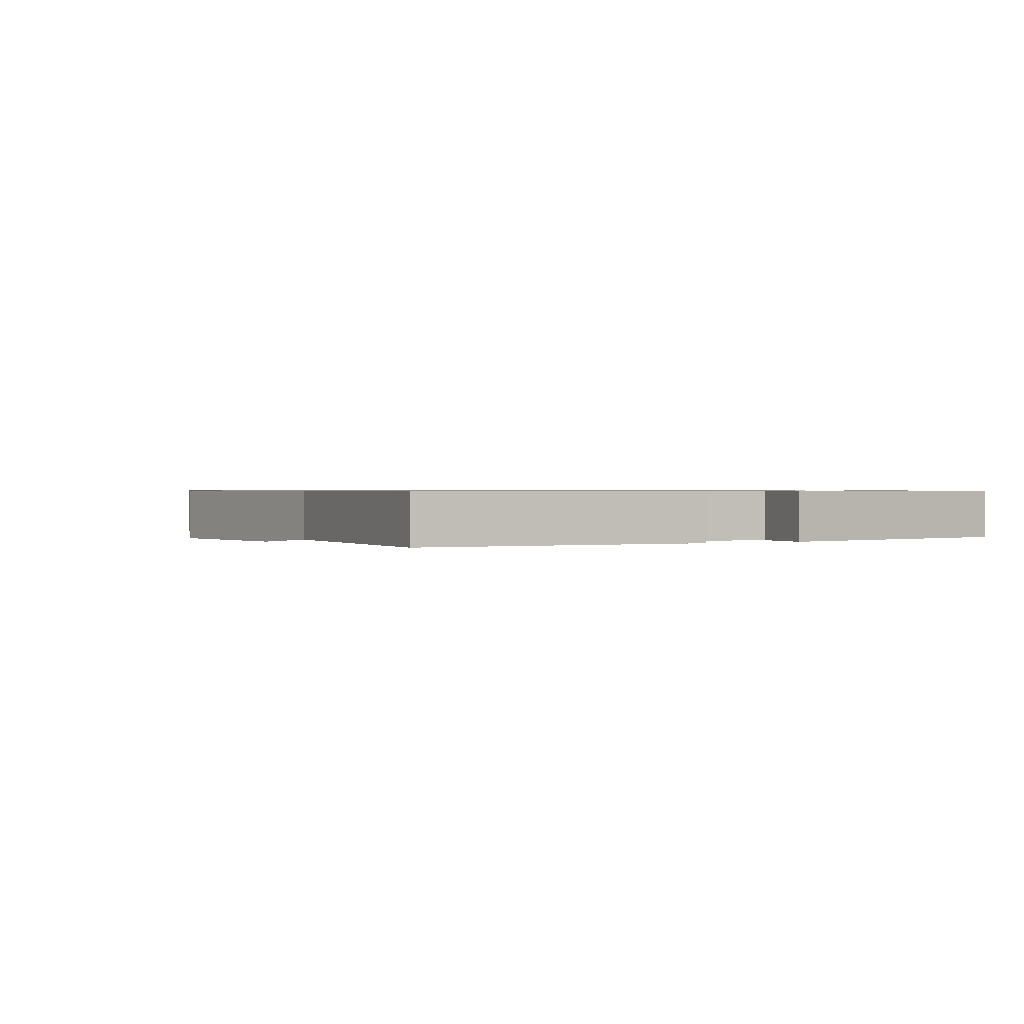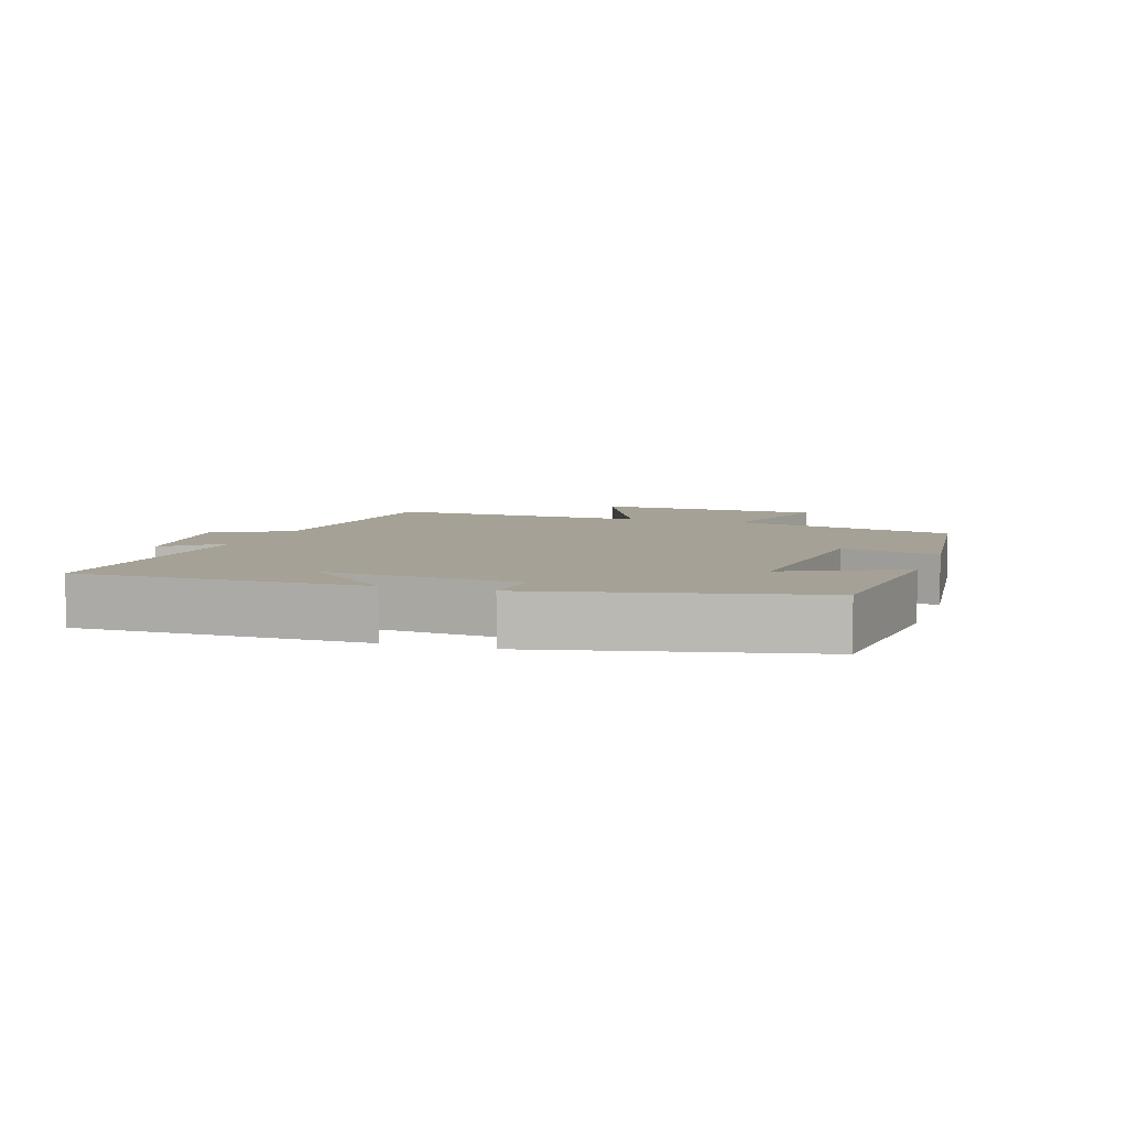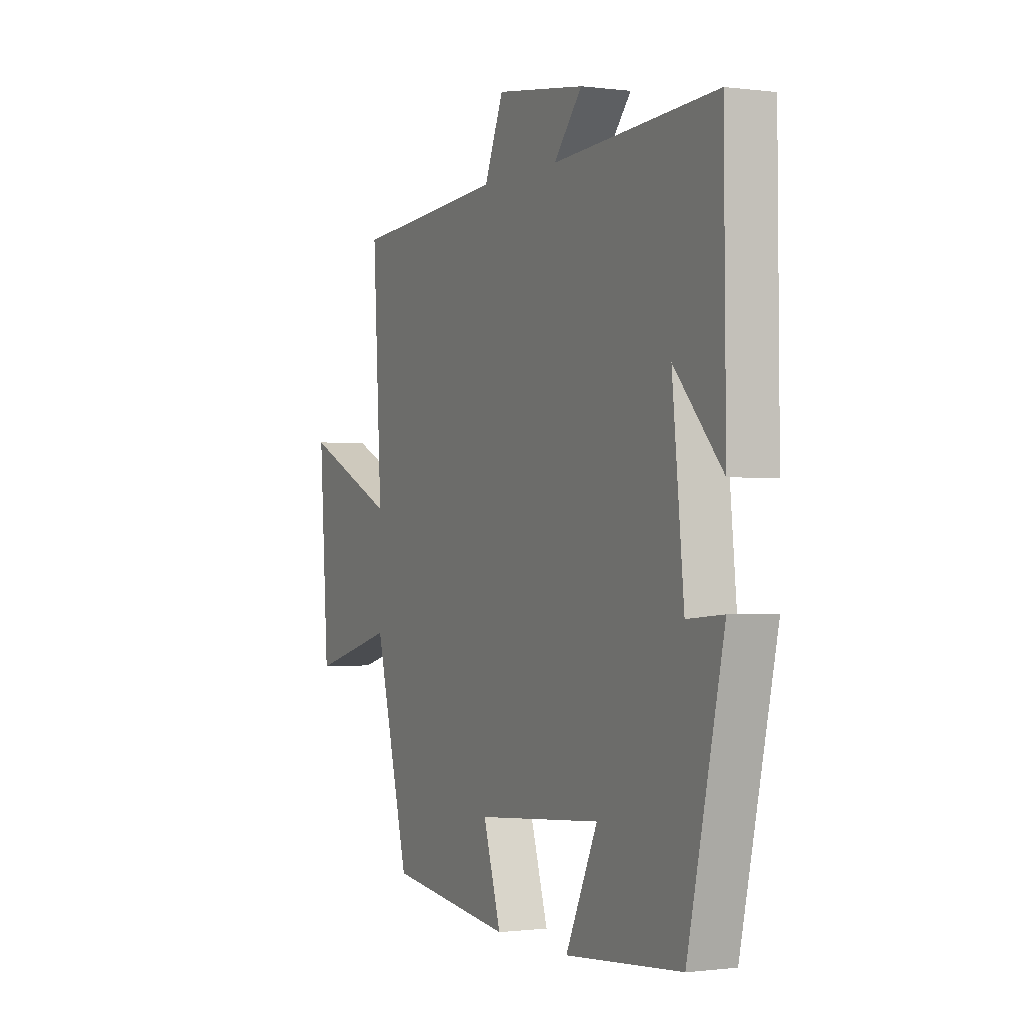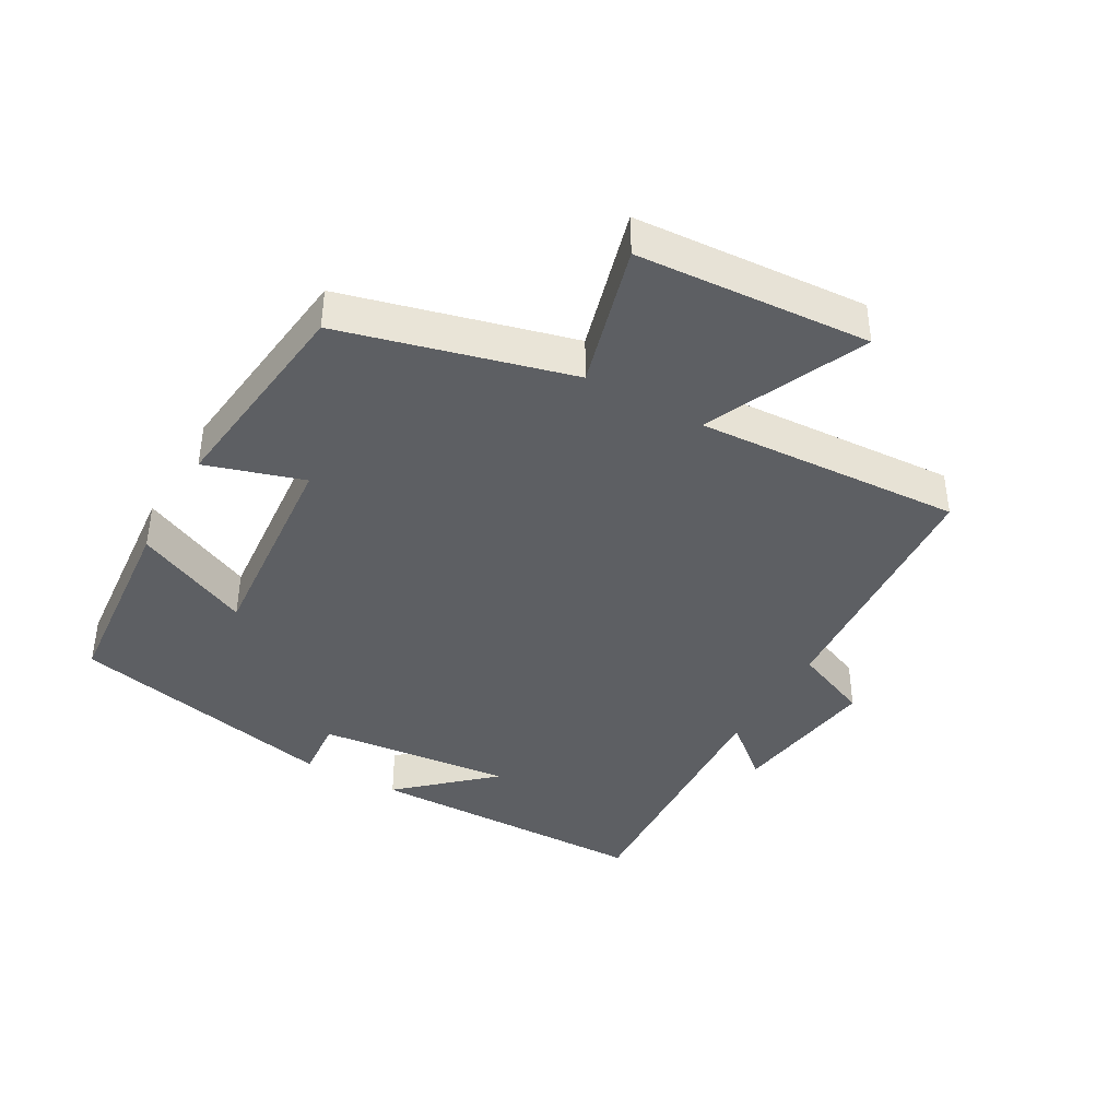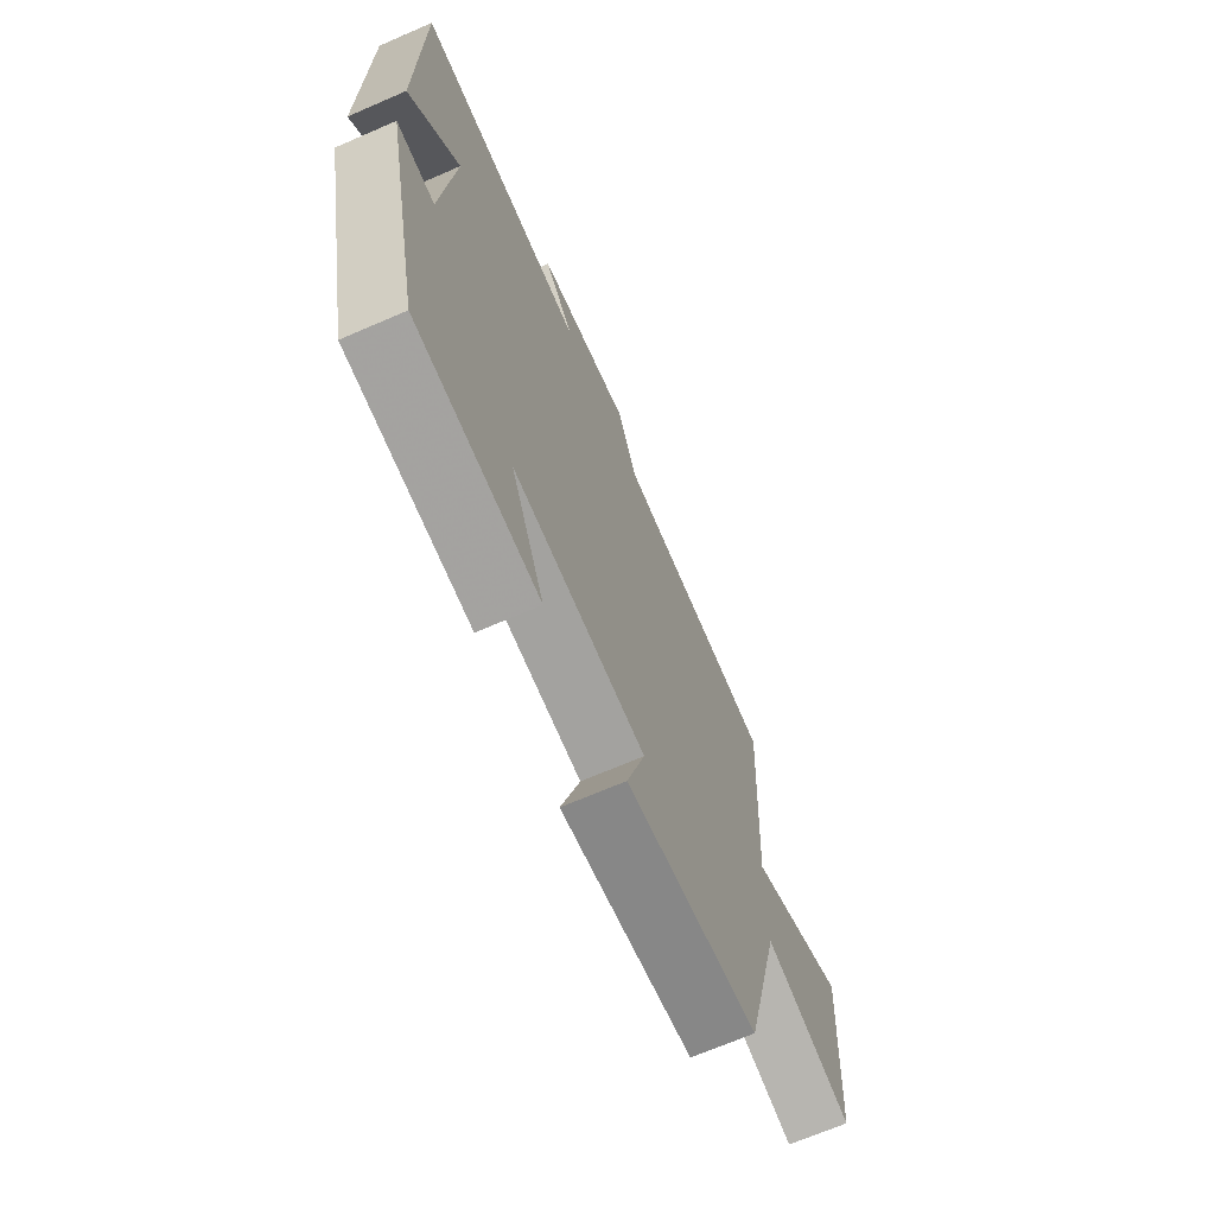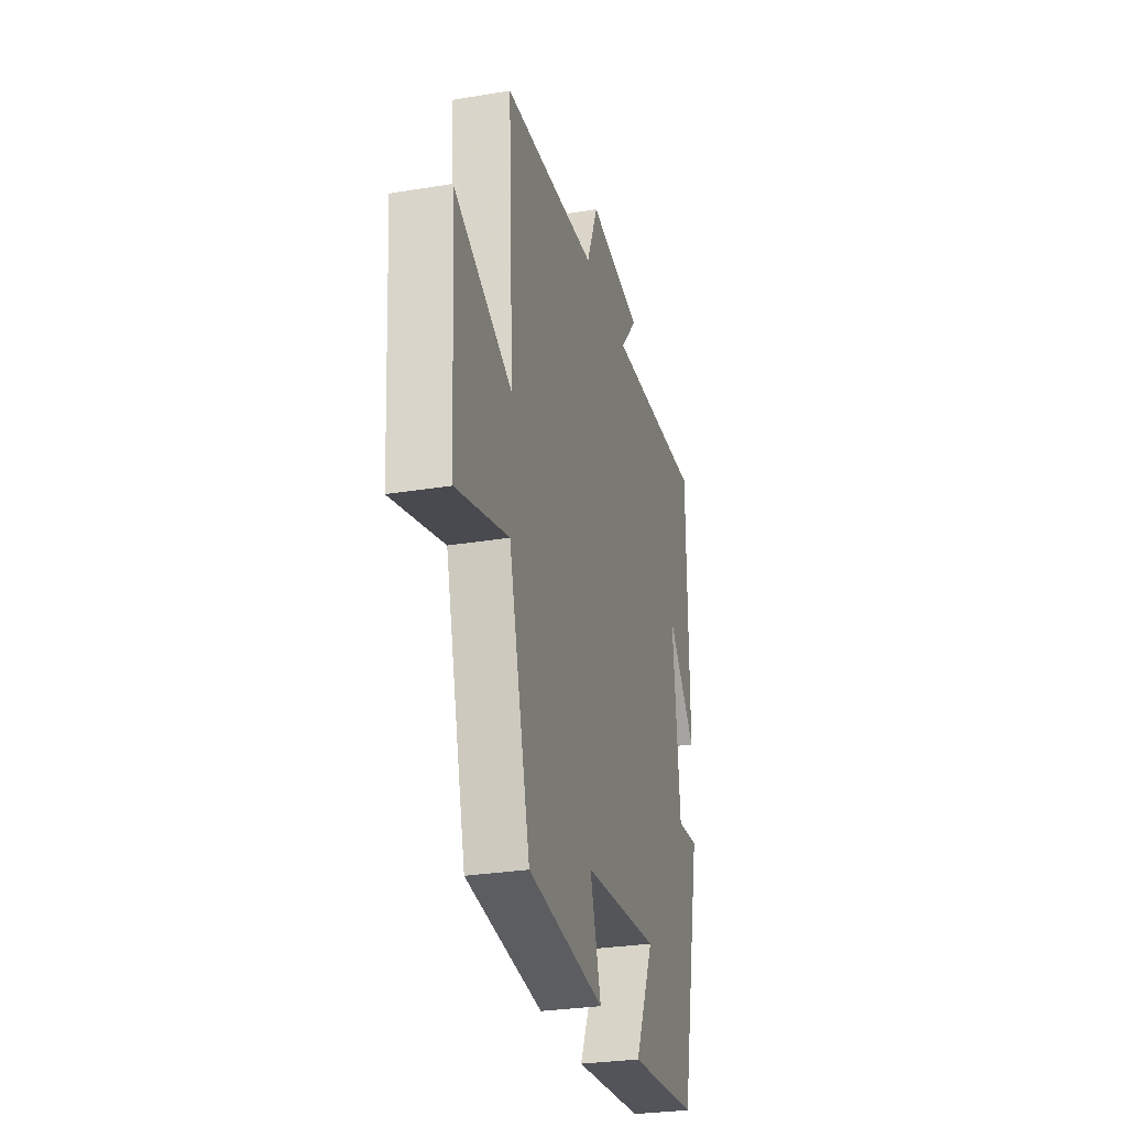
<metadata>
{"format":"obj","ext":"obj","renderer":"f3d","projection":"perspective","resolution":1024,"background":"white","views":[{"elev":0.7,"azim":62.3,"up":"+Y"},{"elev":6.1,"azim":108.3,"up":"+Y"},{"elev":-0.7,"azim":64.3,"up":"+Z"},{"elev":-40.2,"azim":-119.6,"up":"+Y"},{"elev":-68.3,"azim":113.5,"up":"+Z"},{"elev":-28.8,"azim":-76.1,"up":"+Z"}]}
</metadata>
<code>
v -0.41 0.07 -0.462
v -0.5 0.07 -0.117
v -0.718 0.07 -0.177
v -0.742 0.07 0.175
v -0.5 0.07 0.067
v -0.523 0.07 0.47
v -0.129 0.07 0.5
v -0.08 0.07 0.617
v 0.15 0.07 0.585
v 0.077 0.07 0.5
v 0.495 0.07 0.525
v 0.5 0.07 0.09
v 0.377 0.07 0.226
v 0.407 0.07 -0.07
v 0.5 0.07 -0.062
v 0.408 0.07 -0.473
v 0.109 0.07 -0.5
v 0.191 0.07 -0.324
v -0.133 0.07 -0.352
v -0.087 0.07 -0.5
v -0.41 0 -0.462
v -0.5 0 -0.117
v -0.718 0 -0.177
v -0.742 0 0.175
v -0.5 0 0.067
v -0.523 0 0.47
v -0.129 0 0.5
v -0.08 0 0.617
v 0.15 0 0.585
v 0.077 0 0.5
v 0.495 0 0.525
v 0.5 0 0.09
v 0.377 0 0.226
v 0.407 0 -0.07
v 0.5 0 -0.062
v 0.408 0 -0.473
v 0.109 0 -0.5
v 0.191 0 -0.324
v -0.133 0 -0.352
v -0.087 0 -0.5
f 19 20 1 2
f 18 19 2
f 16 17 18
f 15 16 18
f 14 15 18
f 13 14 18 2
f 11 12 13
f 13 2 3
f 11 13 3
f 10 11 3
f 7 8 9 10
f 5 6 7 10
f 5 10 3
f 3 4 5
f 22 21 40 39
f 22 39 38
f 38 37 36
f 38 36 35
f 38 35 34
f 22 38 34 33
f 33 32 31
f 23 22 33
f 23 33 31
f 23 31 30
f 30 29 28 27
f 30 27 26 25
f 23 30 25
f 25 24 23
f 1 21 22 2
f 2 22 23 3
f 3 23 24 4
f 4 24 25 5
f 5 25 26 6
f 6 26 27 7
f 7 27 28 8
f 8 28 29 9
f 9 29 30 10
f 10 30 31 11
f 11 31 32 12
f 12 32 33 13
f 13 33 34 14
f 14 34 35 15
f 15 35 36 16
f 16 36 37 17
f 17 37 38 18
f 18 38 39 19
f 19 39 40 20
f 20 40 21 1

</code>
